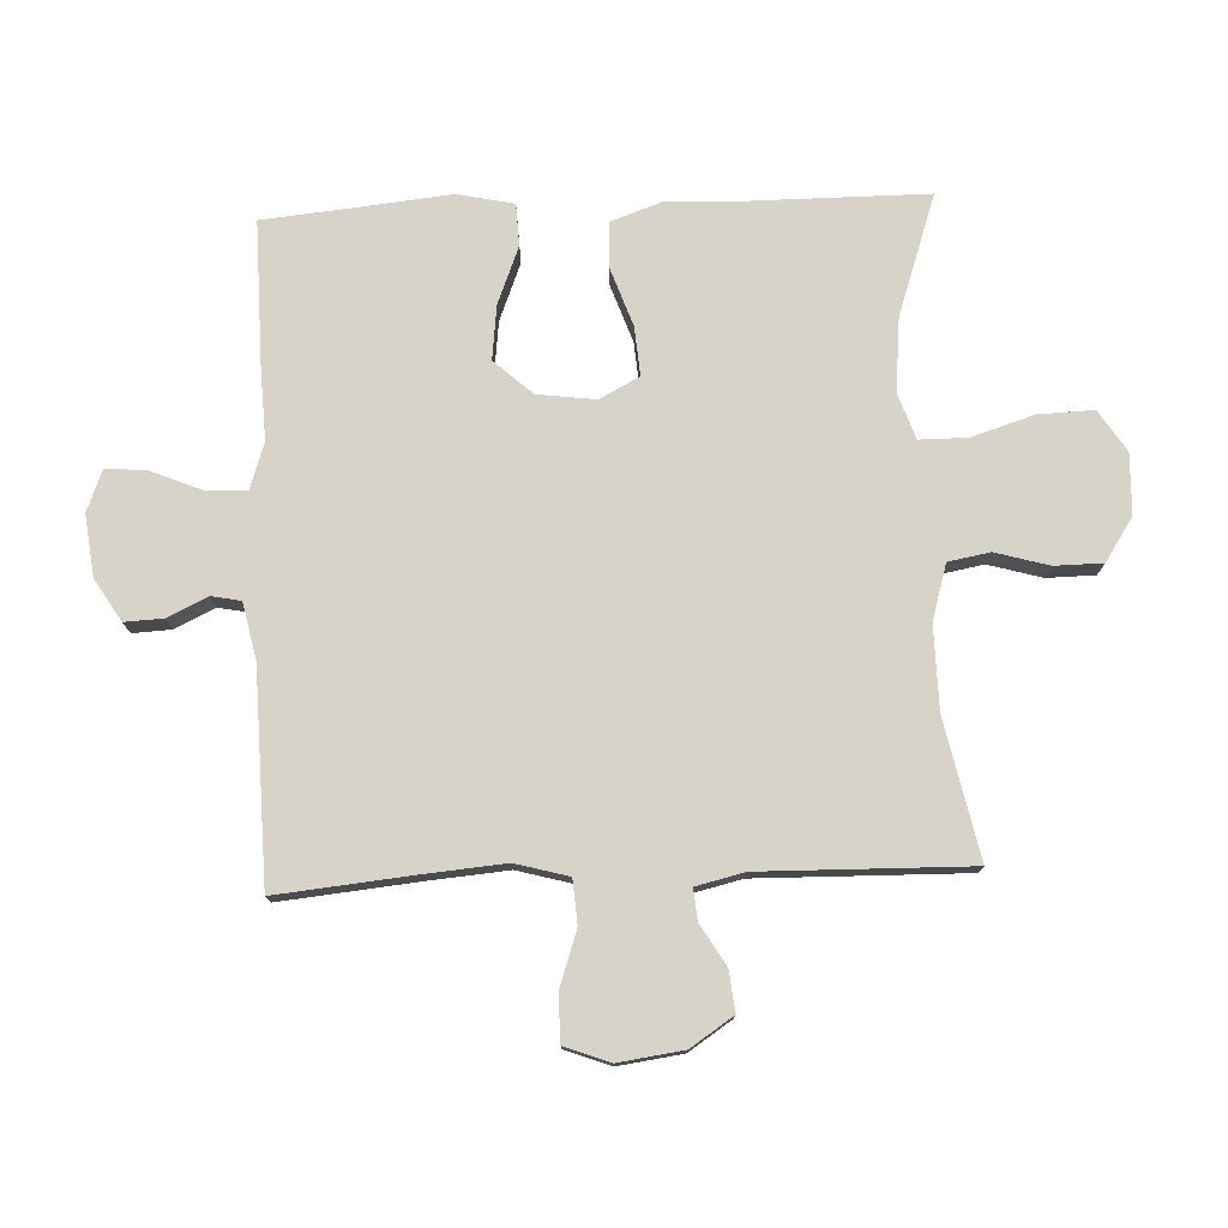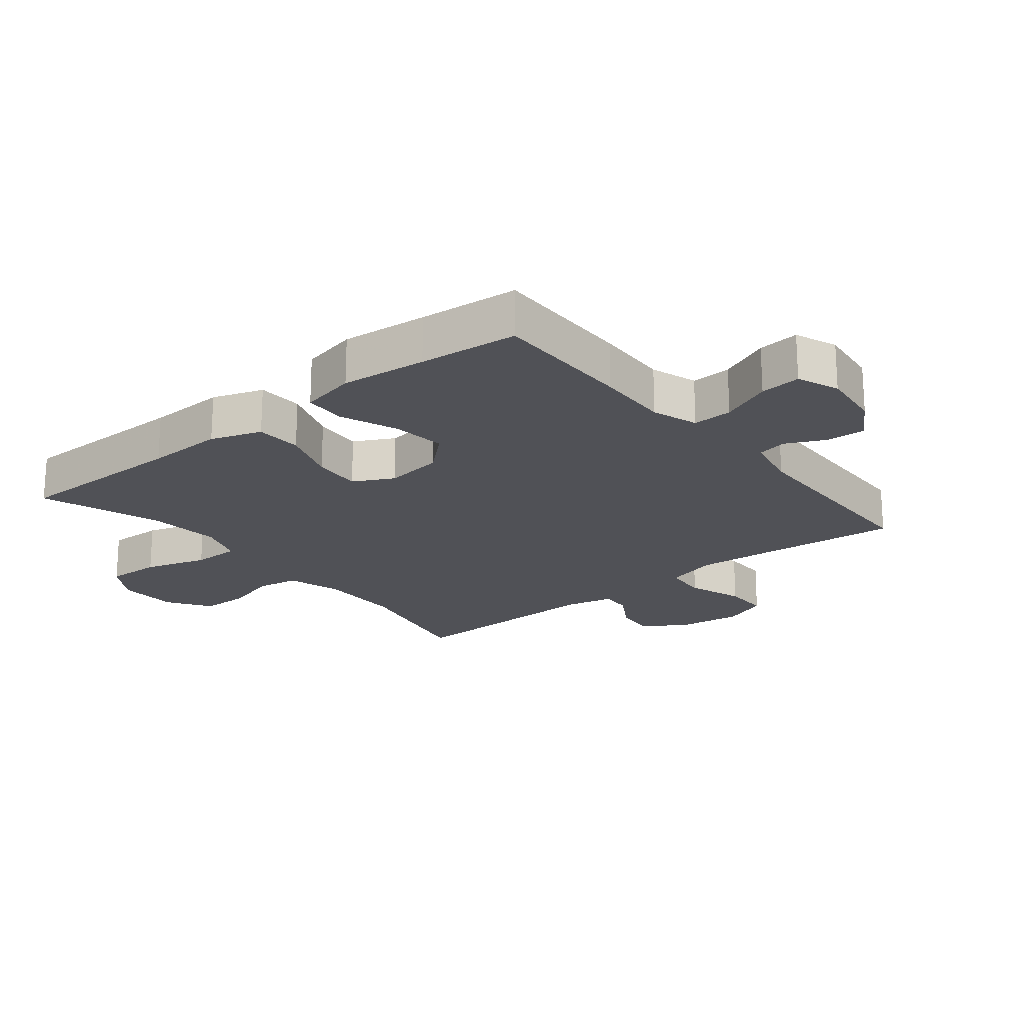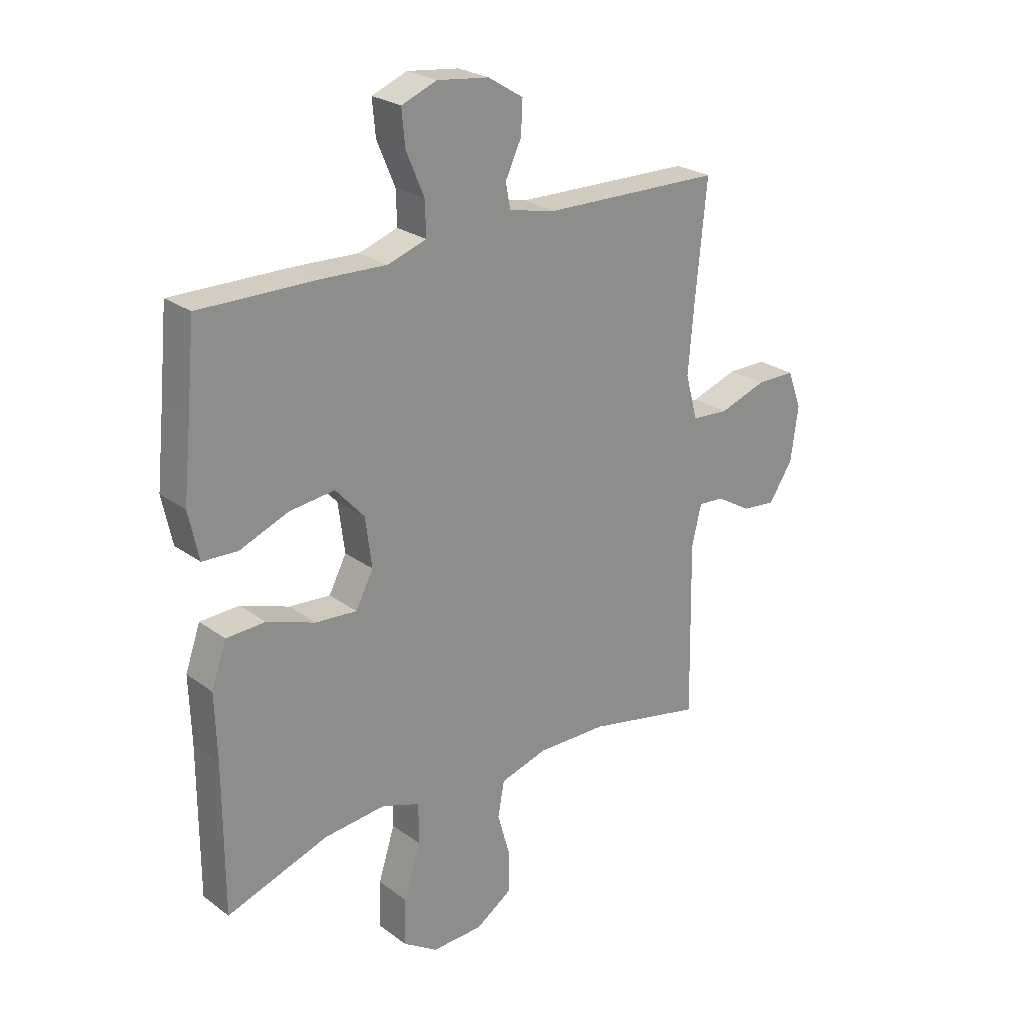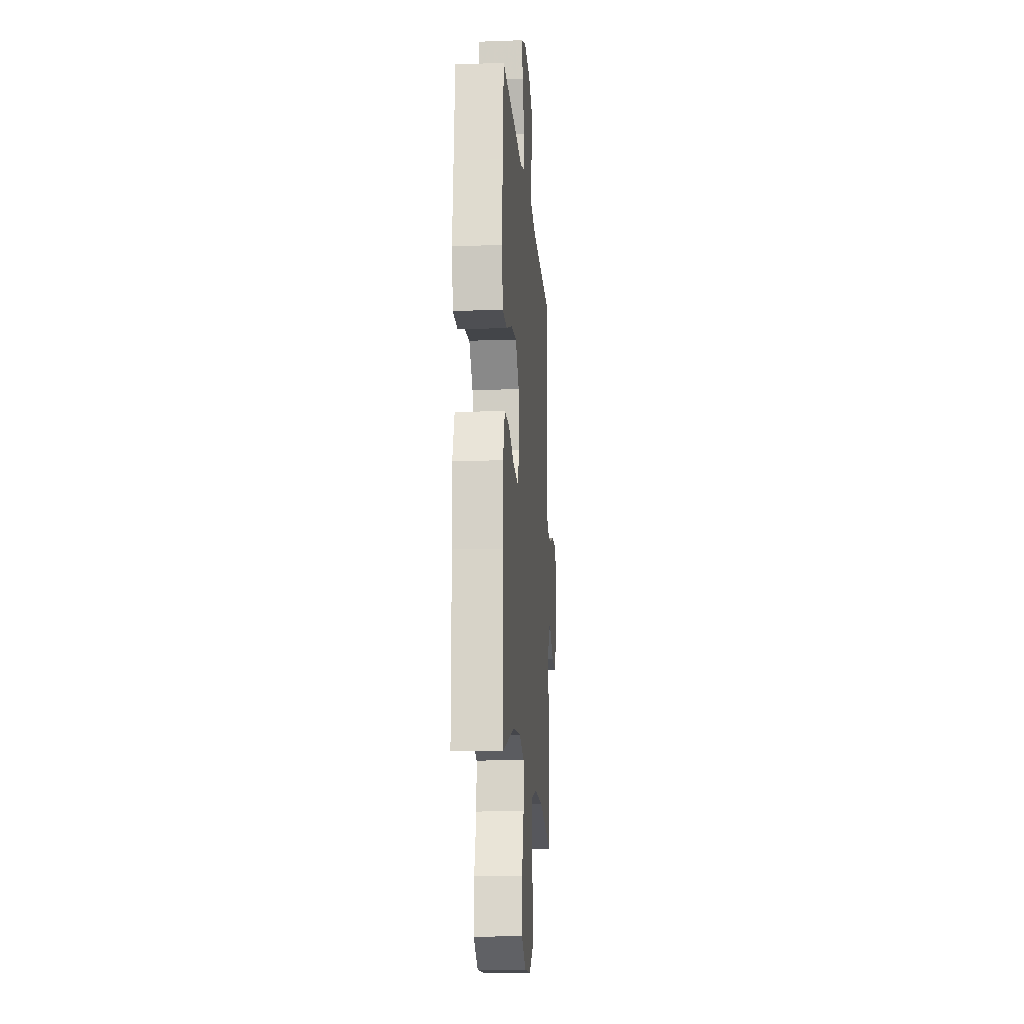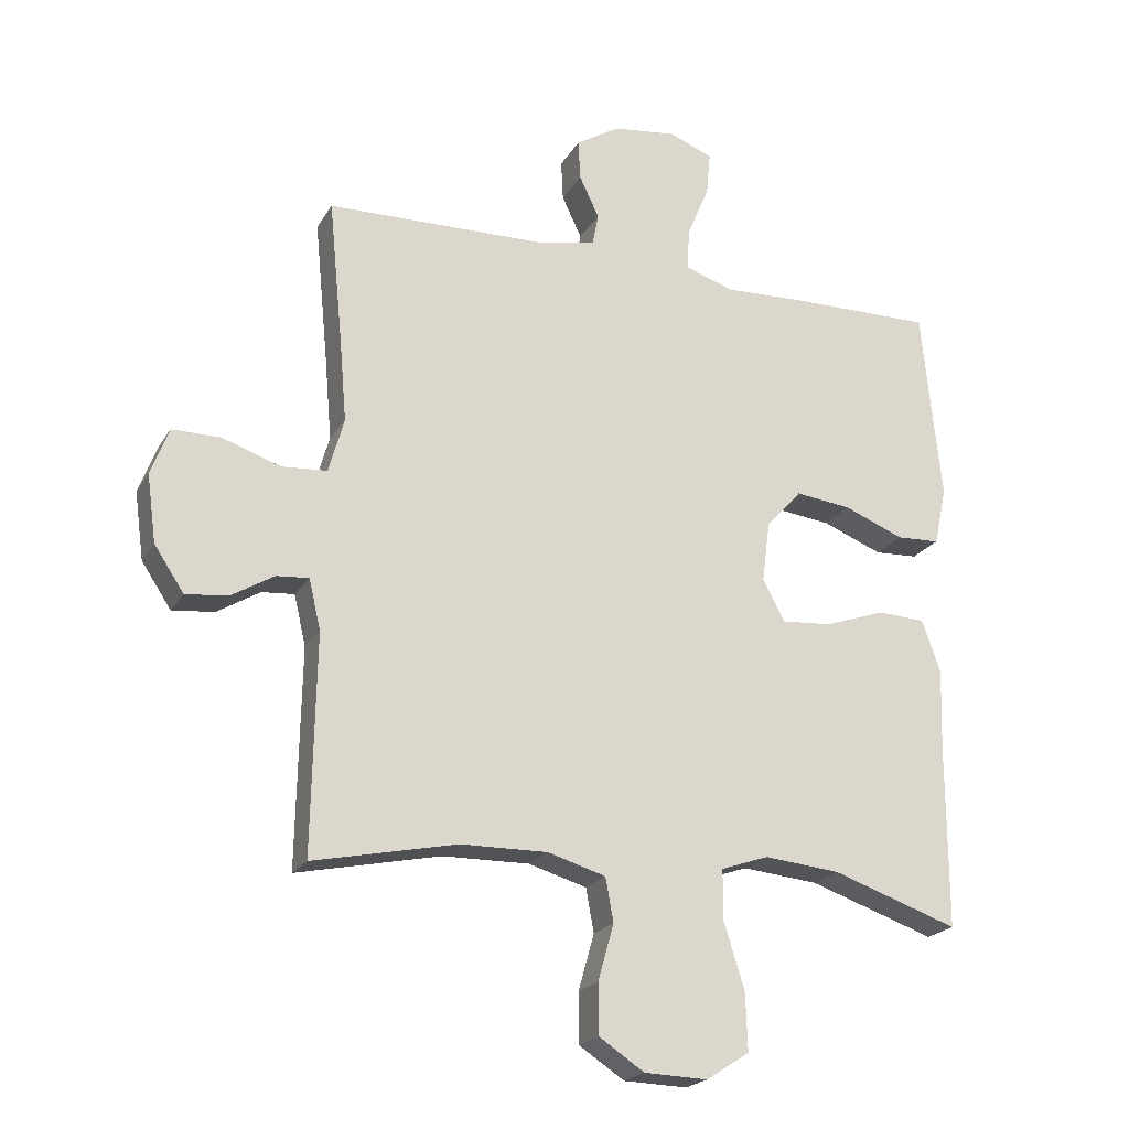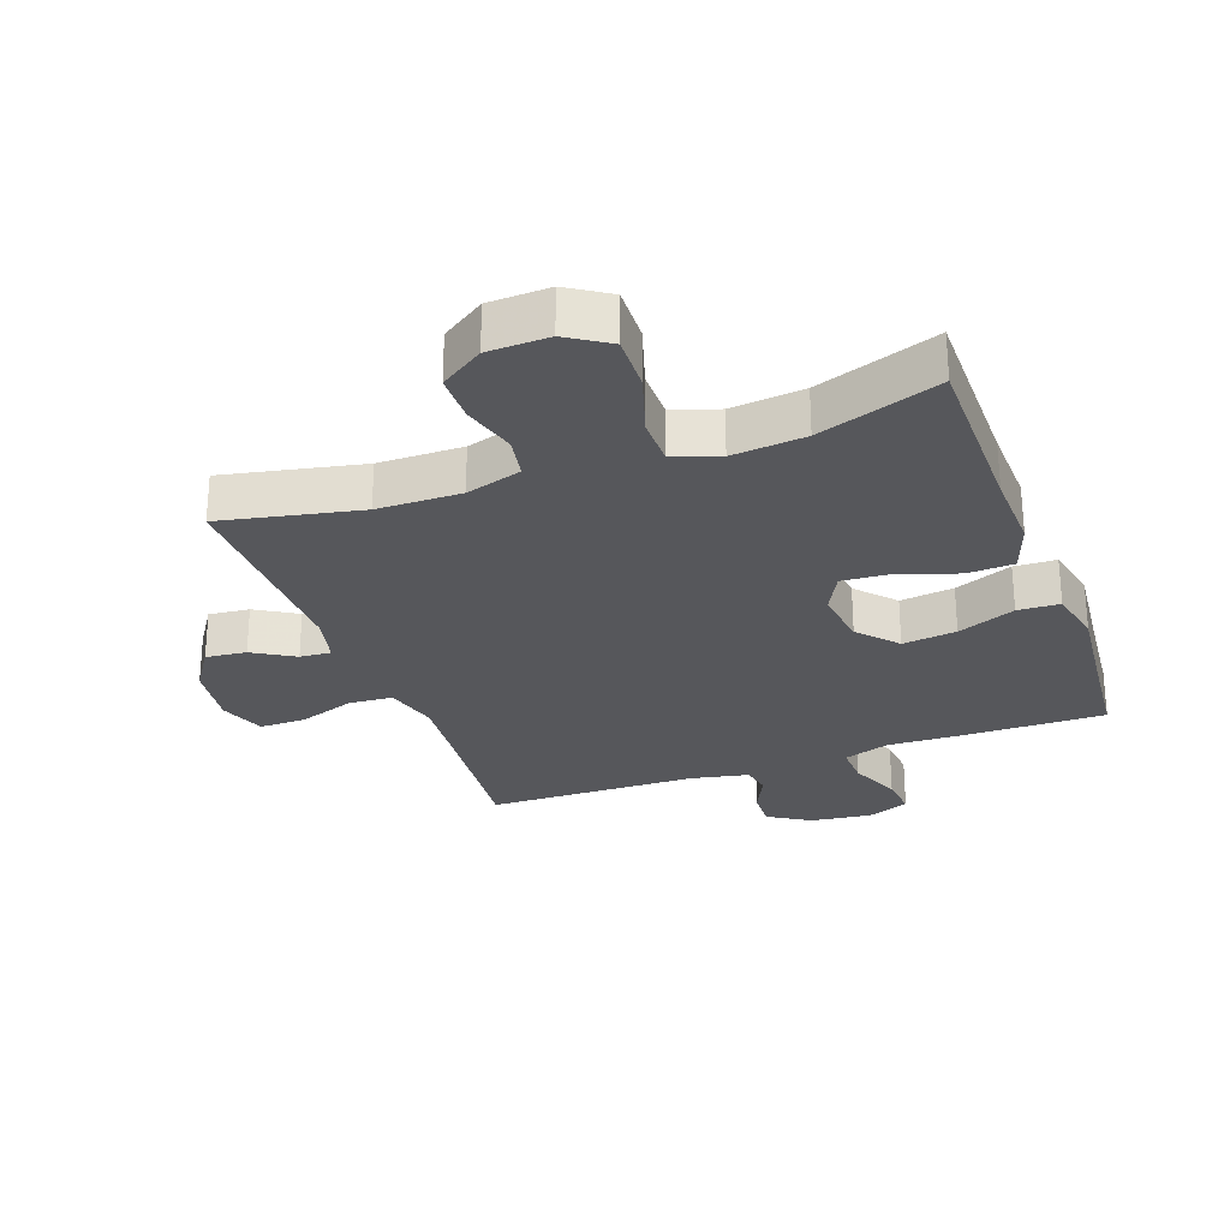
<metadata>
{"format":"obj","ext":"obj","renderer":"f3d","projection":"perspective","resolution":1024,"background":"white","views":[{"elev":76.5,"azim":87.6,"up":"+Y"},{"elev":-20.5,"azim":-50.9,"up":"+Y"},{"elev":24.9,"azim":-40.3,"up":"+Z"},{"elev":-15.6,"azim":-85.6,"up":"+Z"},{"elev":-21.2,"azim":157.3,"up":"+Z"},{"elev":-27.4,"azim":-159.9,"up":"+Y"}]}
</metadata>
<code>
v 0.5 0.07 0.5
v 0.479 0.07 0.286
v 0.468 0.07 0.157
v 0.491 0.07 0.073
v 0.56 0.07 0.068
v 0.649 0.07 0.098
v 0.722 0.07 0.098
v 0.749 0.07 0.026
v 0.735 0.07 -0.076
v 0.69 0.07 -0.144
v 0.626 0.07 -0.137
v 0.561 0.07 -0.098
v 0.512 0.07 -0.094
v 0.494 0.07 -0.17
v 0.5 0.07 -0.5
v 0.282 0.07 -0.454
v 0.15 0.07 -0.452
v 0.062 0.07 -0.478
v 0.05 0.07 -0.544
v 0.074 0.07 -0.629
v 0.073 0.07 -0.705
v 0.005 0.07 -0.75
v -0.091 0.07 -0.753
v -0.156 0.07 -0.711
v -0.153 0.07 -0.624
v -0.122 0.07 -0.525
v -0.122 0.07 -0.449
v -0.194 0.07 -0.424
v -0.309 0.07 -0.435
v -0.5 0.07 -0.5
v -0.5 0.07 -0.223
v -0.504 0.07 -0.099
v -0.476 0.07 -0.019
v -0.403 0.07 -0.016
v -0.312 0.07 -0.048
v -0.235 0.07 -0.054
v -0.202 0.07 0.009
v -0.214 0.07 0.101
v -0.268 0.07 0.161
v -0.353 0.07 0.151
v -0.444 0.07 0.115
v -0.51 0.07 0.118
v -0.529 0.07 0.207
v -0.515 0.07 0.343
v -0.5 0.07 0.5
v -0.276 0.07 0.497
v -0.159 0.07 0.492
v -0.086 0.07 0.516
v -0.088 0.07 0.579
v -0.122 0.07 0.66
v -0.128 0.07 0.725
v -0.062 0.07 0.751
v 0.035 0.07 0.739
v 0.101 0.07 0.698
v 0.098 0.07 0.637
v 0.068 0.07 0.574
v 0.077 0.07 0.527
v 0.166 0.07 0.508
v 0.5 0 0.5
v 0.479 0 0.286
v 0.468 0 0.157
v 0.491 0 0.073
v 0.56 0 0.068
v 0.649 0 0.098
v 0.722 0 0.098
v 0.749 0 0.026
v 0.735 0 -0.076
v 0.69 0 -0.144
v 0.626 0 -0.137
v 0.561 0 -0.098
v 0.512 0 -0.094
v 0.494 0 -0.17
v 0.5 0 -0.5
v 0.282 0 -0.454
v 0.15 0 -0.452
v 0.062 0 -0.478
v 0.05 0 -0.544
v 0.074 0 -0.629
v 0.073 0 -0.705
v 0.005 0 -0.75
v -0.091 0 -0.753
v -0.156 0 -0.711
v -0.153 0 -0.624
v -0.122 0 -0.525
v -0.122 0 -0.449
v -0.194 0 -0.424
v -0.309 0 -0.435
v -0.5 0 -0.5
v -0.5 0 -0.223
v -0.504 0 -0.099
v -0.476 0 -0.019
v -0.403 0 -0.016
v -0.312 0 -0.048
v -0.235 0 -0.054
v -0.202 0 0.009
v -0.214 0 0.101
v -0.268 0 0.161
v -0.353 0 0.151
v -0.444 0 0.115
v -0.51 0 0.118
v -0.529 0 0.207
v -0.515 0 0.343
v -0.5 0 0.5
v -0.276 0 0.497
v -0.159 0 0.492
v -0.086 0 0.516
v -0.088 0 0.579
v -0.122 0 0.66
v -0.128 0 0.725
v -0.062 0 0.751
v 0.035 0 0.739
v 0.101 0 0.698
v 0.098 0 0.637
v 0.068 0 0.574
v 0.077 0 0.527
v 0.166 0 0.508
f 53 54 55 56
f 53 56 57
f 52 53 57
f 49 50 51 52
f 48 49 52 57
f 47 48 57 58
f 44 45 46 47
f 40 41 42 43
f 39 40 43 44
f 32 33 34 35
f 31 32 35 36
f 29 30 31 36
f 28 29 36 37
f 23 24 25 26
f 23 26 27
f 22 23 27
f 19 20 21 22
f 18 19 22 27
f 17 18 27 28
f 14 15 16
f 13 14 16 17
f 9 10 11 12
f 9 12 13
f 8 9 13
f 5 6 7 8
f 4 5 8 13
f 3 4 13 17
f 47 58 1 2
f 39 44 47 2
f 38 39 2 3
f 37 38 3 17
f 17 28 37
f 114 113 112 111
f 115 114 111
f 115 111 110
f 110 109 108 107
f 115 110 107 106
f 116 115 106 105
f 105 104 103 102
f 101 100 99 98
f 102 101 98 97
f 93 92 91 90
f 94 93 90 89
f 94 89 88 87
f 95 94 87 86
f 84 83 82 81
f 85 84 81
f 85 81 80
f 80 79 78 77
f 85 80 77 76
f 86 85 76 75
f 74 73 72
f 75 74 72 71
f 70 69 68 67
f 71 70 67
f 71 67 66
f 66 65 64 63
f 71 66 63 62
f 75 71 62 61
f 60 59 116 105
f 60 105 102 97
f 61 60 97 96
f 75 61 96 95
f 95 86 75
f 1 59 60 2
f 2 60 61 3
f 3 61 62 4
f 4 62 63 5
f 5 63 64 6
f 6 64 65 7
f 7 65 66 8
f 8 66 67 9
f 9 67 68 10
f 10 68 69 11
f 11 69 70 12
f 12 70 71 13
f 13 71 72 14
f 14 72 73 15
f 15 73 74 16
f 16 74 75 17
f 17 75 76 18
f 18 76 77 19
f 19 77 78 20
f 20 78 79 21
f 21 79 80 22
f 22 80 81 23
f 23 81 82 24
f 24 82 83 25
f 25 83 84 26
f 26 84 85 27
f 27 85 86 28
f 28 86 87 29
f 29 87 88 30
f 30 88 89 31
f 31 89 90 32
f 32 90 91 33
f 33 91 92 34
f 34 92 93 35
f 35 93 94 36
f 36 94 95 37
f 37 95 96 38
f 38 96 97 39
f 39 97 98 40
f 40 98 99 41
f 41 99 100 42
f 42 100 101 43
f 43 101 102 44
f 44 102 103 45
f 45 103 104 46
f 46 104 105 47
f 47 105 106 48
f 48 106 107 49
f 49 107 108 50
f 50 108 109 51
f 51 109 110 52
f 52 110 111 53
f 53 111 112 54
f 54 112 113 55
f 55 113 114 56
f 56 114 115 57
f 57 115 116 58
f 58 116 59 1

</code>
